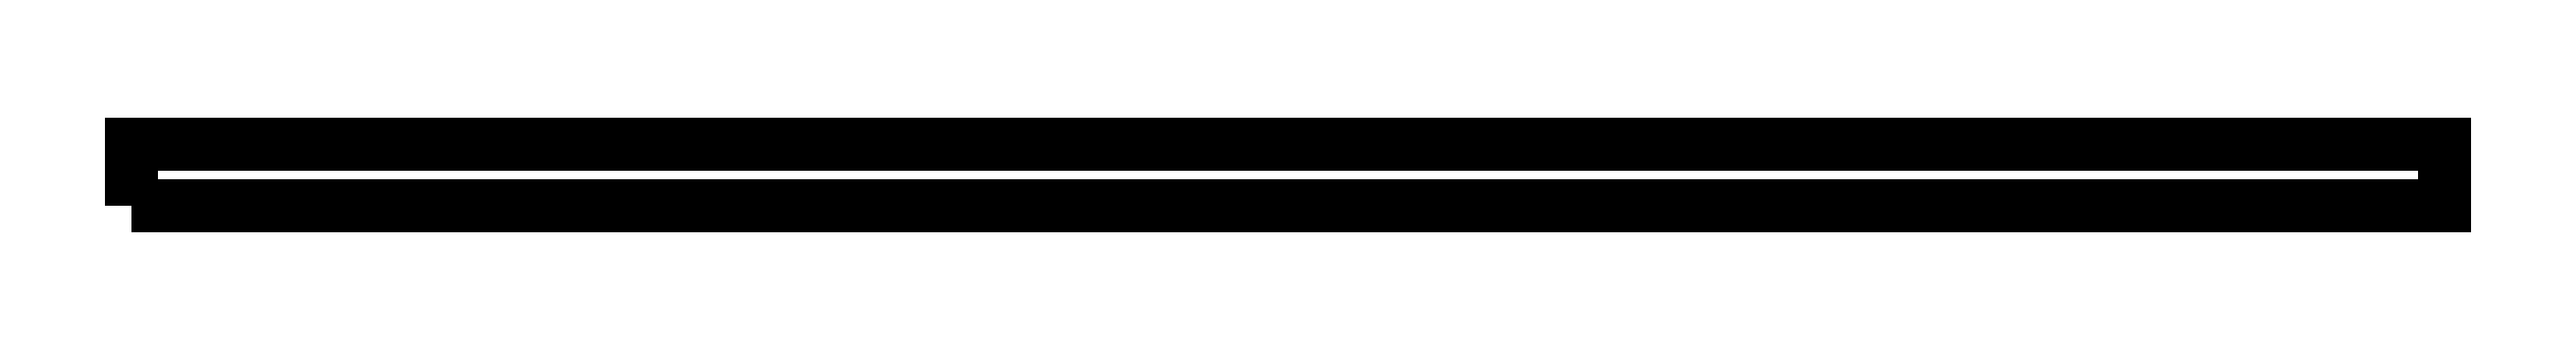
<metadata>
{"format":"dxf","ext":"dxf","renderer":"ezdxf+matplotlib","layout":"modelspace","background":"white","min_lineweight":24,"dpi":150}
</metadata>
<code>
0
SECTION
2
ENTITIES
0
TEXT
8
SCRIBE
10
30
20
30
30
0
40
10
1
115
0
TEXT
8
TEXT
10
30
20
15
30
0
40
10
1
2+PP240X120X6_54157_2010+C255
0
POLYLINE
8
CUT
66
1
10
0
20
0
30
0
70
1
0
VERTEX
8
CUT
10
0
20
0
30
0
42
0
0
VERTEX
8
CUT
10
0
20
240
30
0
42
0
0
VERTEX
8
CUT
10
9092
20
240
30
0
42
0
0
VERTEX
8
CUT
10
9092
20
0
30
0
42
0
0
SEQEND
0
ENDSEC
0
EOF

</code>
